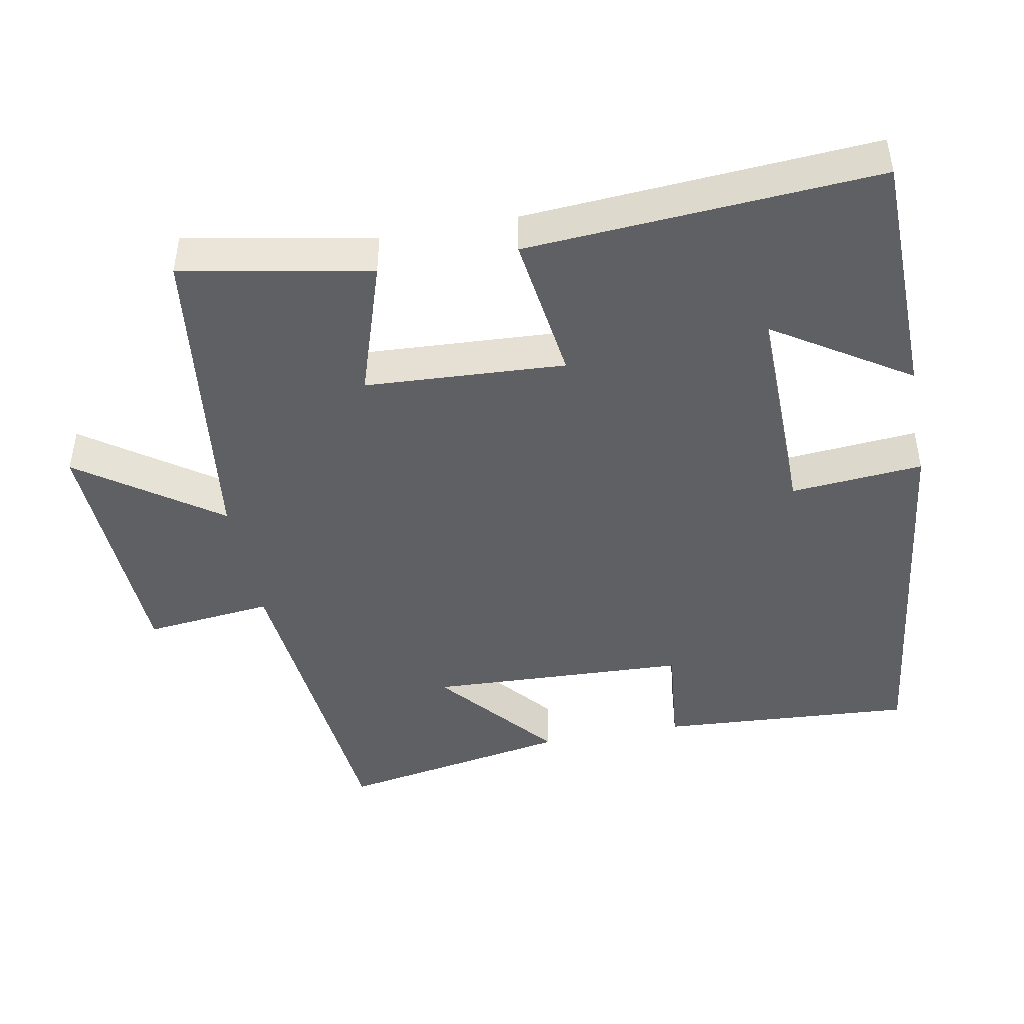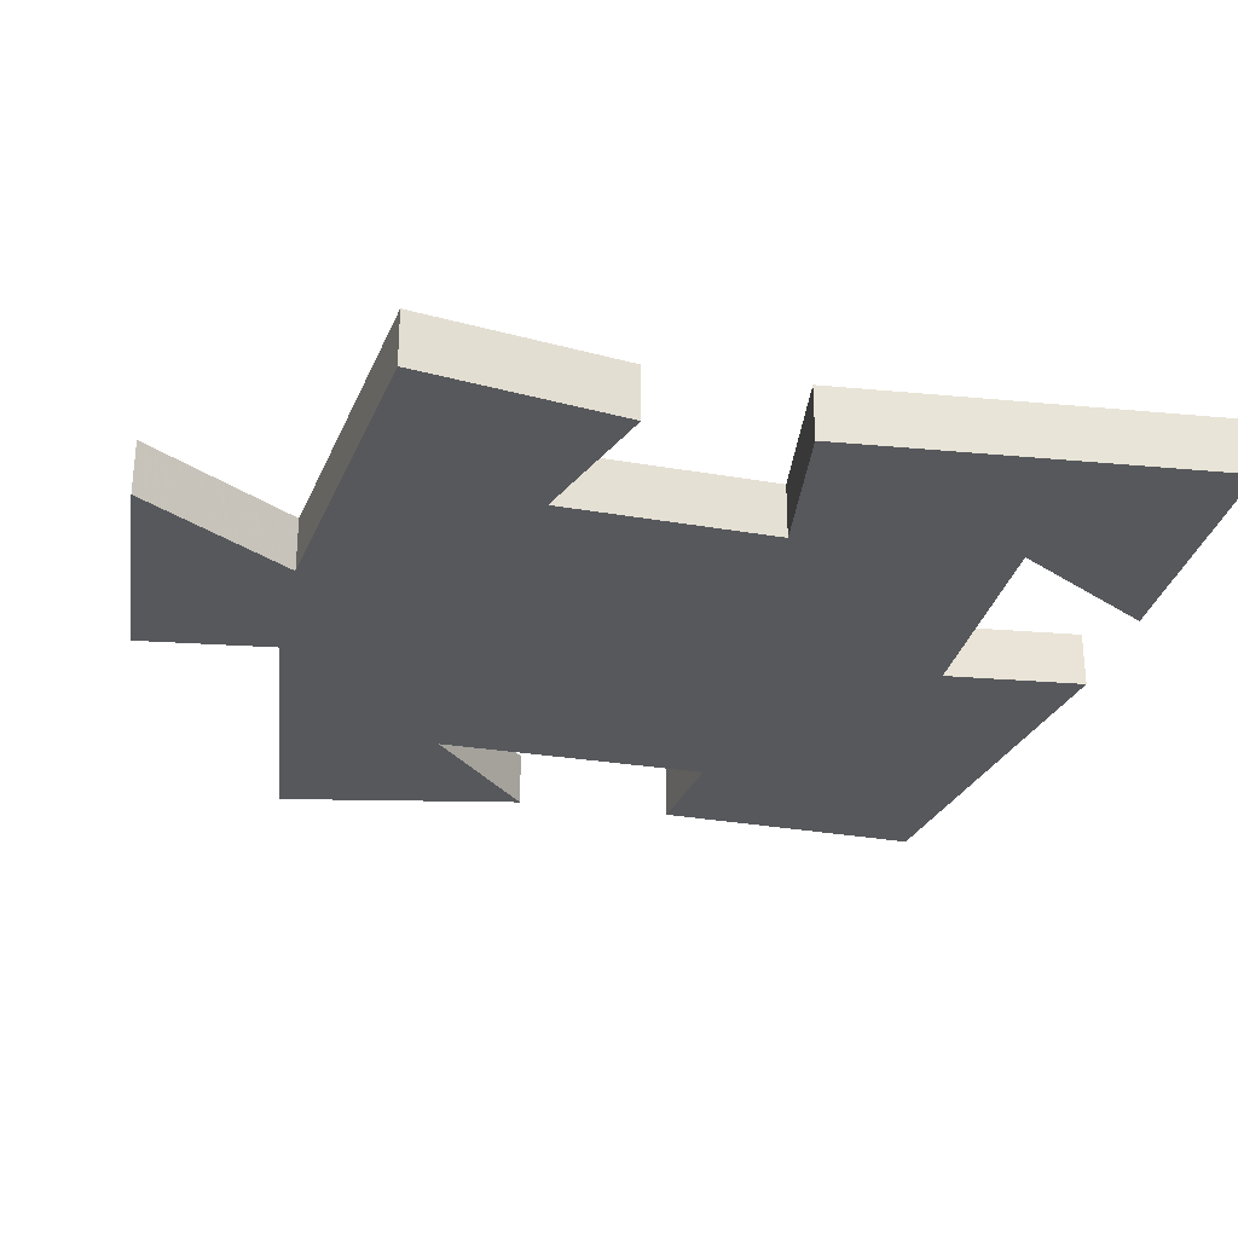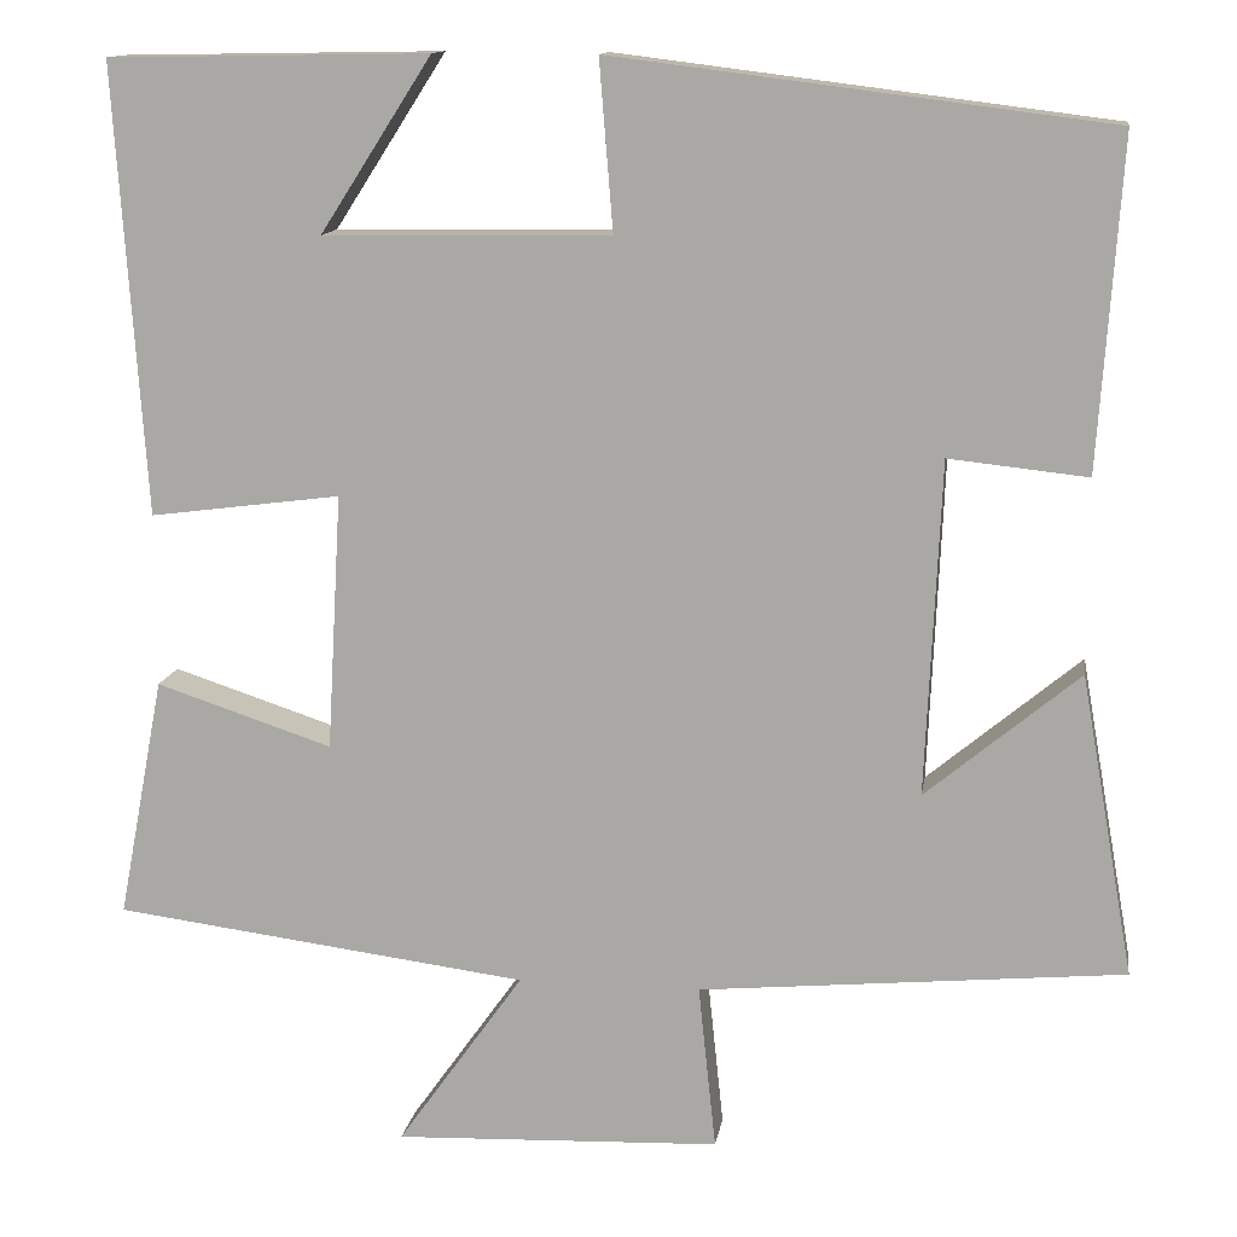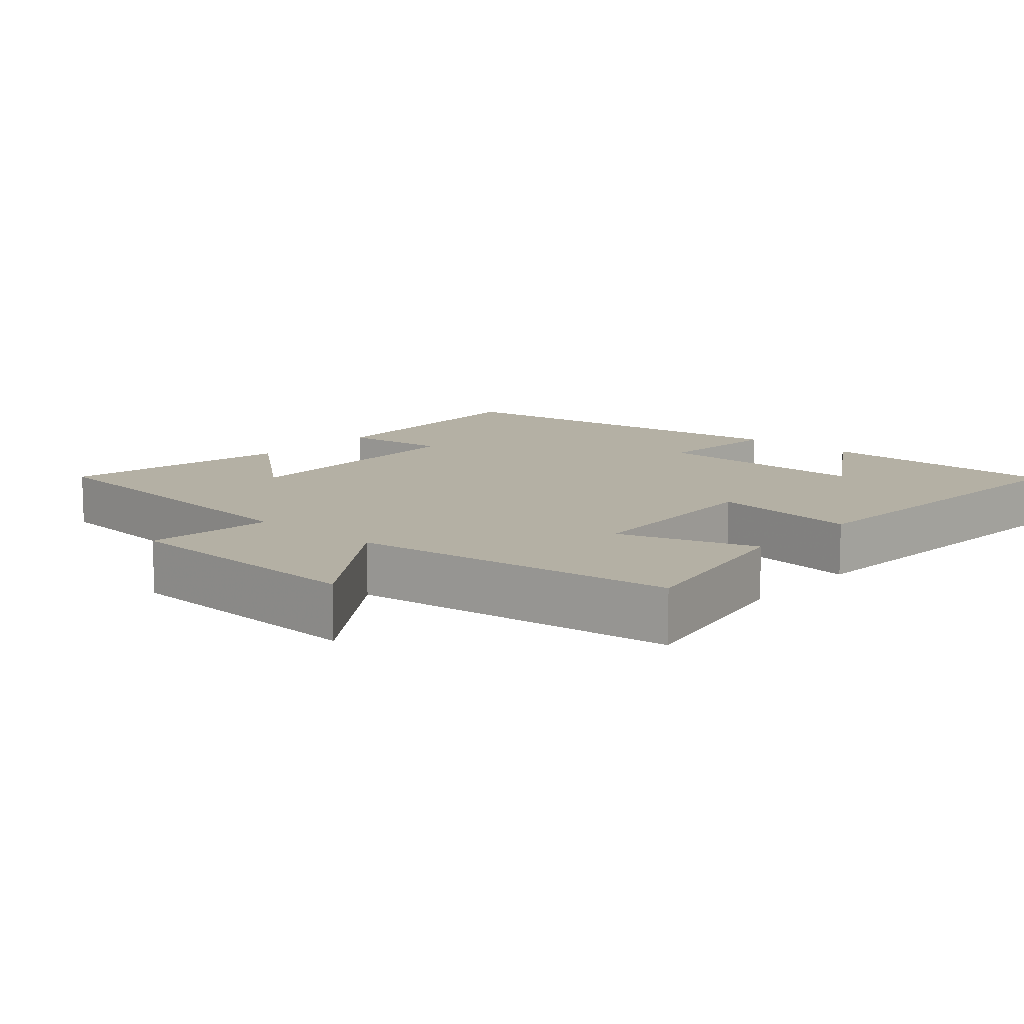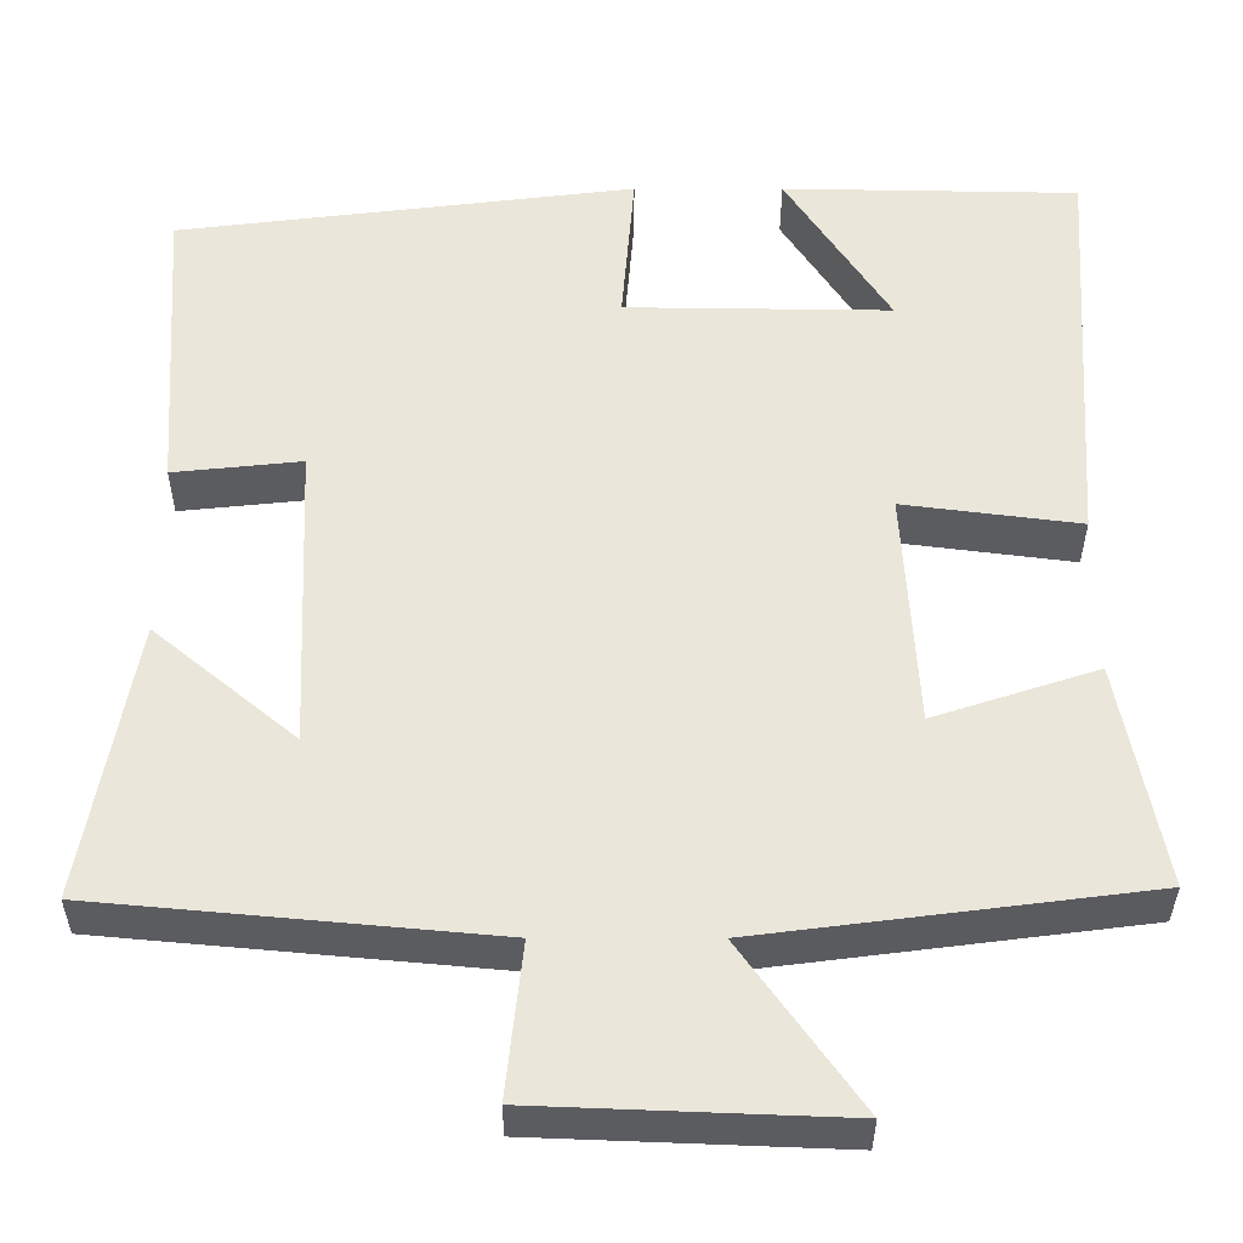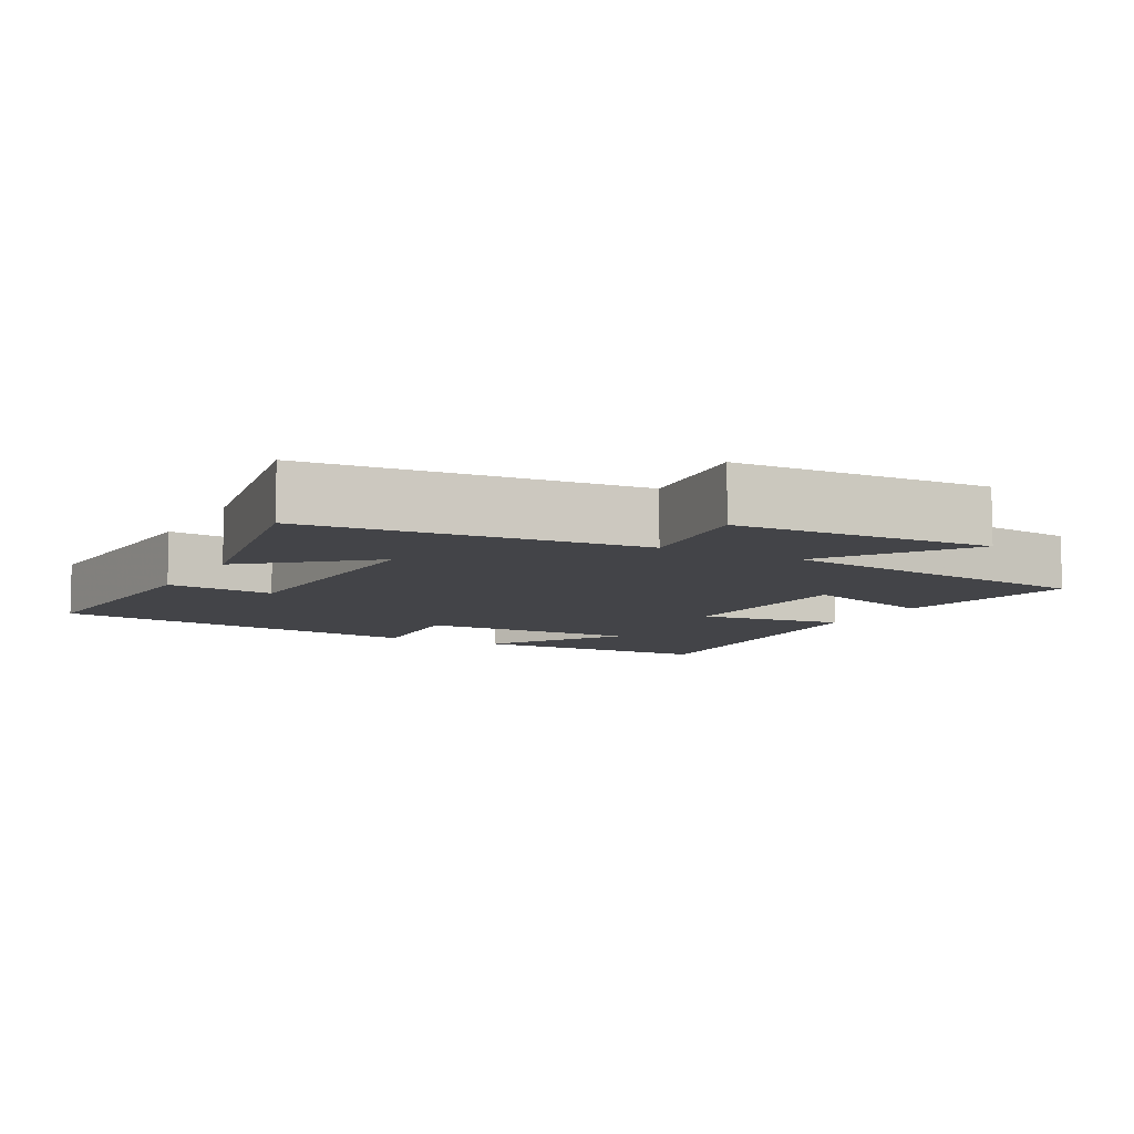
<metadata>
{"format":"obj","ext":"obj","renderer":"f3d","projection":"perspective","resolution":1024,"background":"white","views":[{"elev":-45.2,"azim":-79.2,"up":"+Y"},{"elev":-27.7,"azim":-102.0,"up":"+Y"},{"elev":13.0,"azim":8.8,"up":"+Z"},{"elev":11.5,"azim":-138.5,"up":"+Y"},{"elev":-35.0,"azim":179.9,"up":"+Z"},{"elev":-8.2,"azim":151.8,"up":"+Y"}]}
</metadata>
<code>
v 0.558 0.07 -0.457
v 0.098 0.07 -0.5
v 0.117 0.07 -0.679
v -0.237 0.07 -0.693
v -0.1 0.07 -0.5
v -0.55 0.07 -0.442
v -0.5 0.07 -0.18
v -0.309 0.07 -0.243
v -0.293 0.07 0.035
v -0.5 0.07 0.008
v -0.532 0.07 0.494
v -0.185 0.07 0.5
v -0.306 0.07 0.312
v 0.004 0.07 0.316
v -0.011 0.07 0.5
v 0.524 0.07 0.433
v 0.5 0.07 0.077
v 0.35 0.07 0.093
v 0.334 0.07 -0.269
v 0.5 0.07 -0.131
v 0.558 0 -0.457
v 0.098 0 -0.5
v 0.117 0 -0.679
v -0.237 0 -0.693
v -0.1 0 -0.5
v -0.55 0 -0.442
v -0.5 0 -0.18
v -0.309 0 -0.243
v -0.293 0 0.035
v -0.5 0 0.008
v -0.532 0 0.494
v -0.185 0 0.5
v -0.306 0 0.312
v 0.004 0 0.316
v -0.011 0 0.5
v 0.524 0 0.433
v 0.5 0 0.077
v 0.35 0 0.093
v 0.334 0 -0.269
v 0.5 0 -0.131
f 19 20 1 2
f 18 19 2
f 15 16 17 18
f 14 15 18 2
f 13 14 2 3
f 11 12 13
f 9 10 11 13
f 9 13 3
f 8 9 3
f 5 6 7 8
f 5 8 3
f 3 4 5
f 22 21 40 39
f 22 39 38
f 38 37 36 35
f 22 38 35 34
f 23 22 34 33
f 33 32 31
f 33 31 30 29
f 23 33 29
f 23 29 28
f 28 27 26 25
f 23 28 25
f 25 24 23
f 1 21 22 2
f 2 22 23 3
f 3 23 24 4
f 4 24 25 5
f 5 25 26 6
f 6 26 27 7
f 7 27 28 8
f 8 28 29 9
f 9 29 30 10
f 10 30 31 11
f 11 31 32 12
f 12 32 33 13
f 13 33 34 14
f 14 34 35 15
f 15 35 36 16
f 16 36 37 17
f 17 37 38 18
f 18 38 39 19
f 19 39 40 20
f 20 40 21 1

</code>
